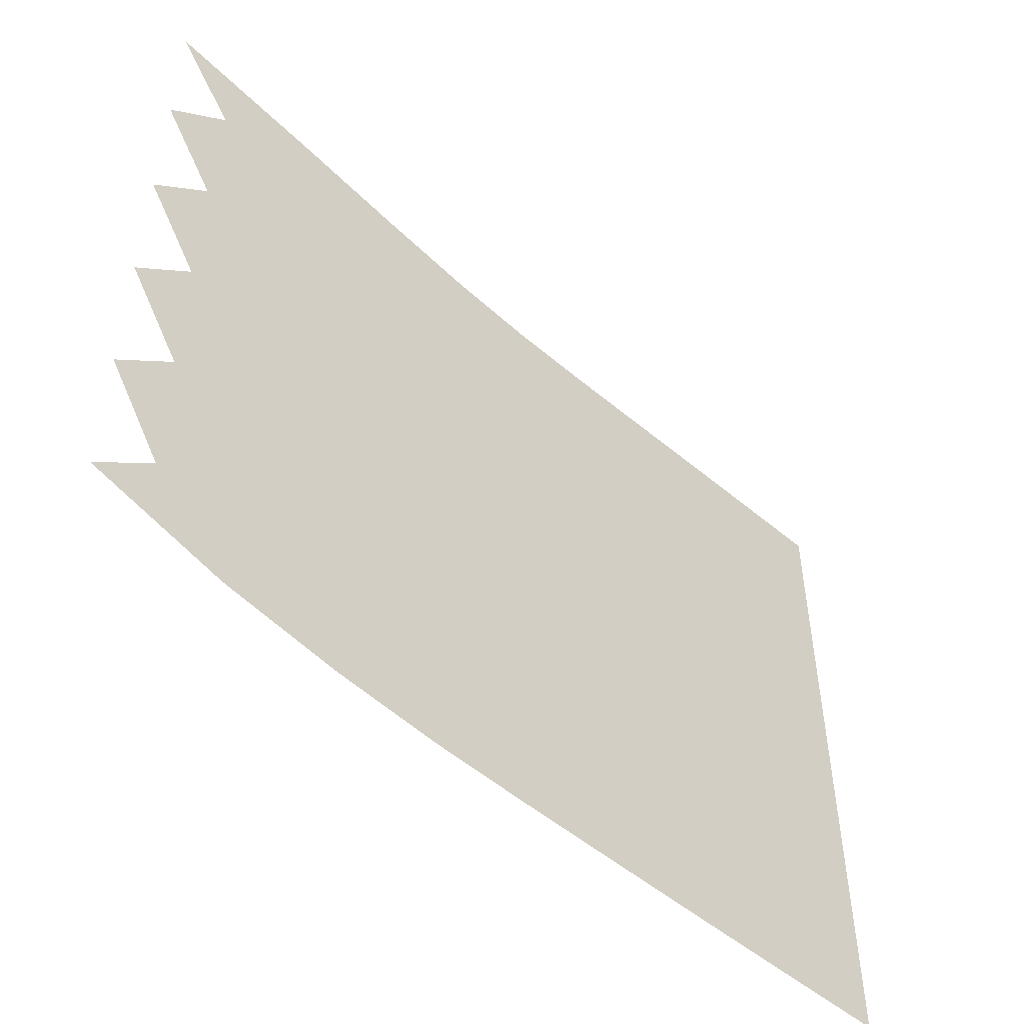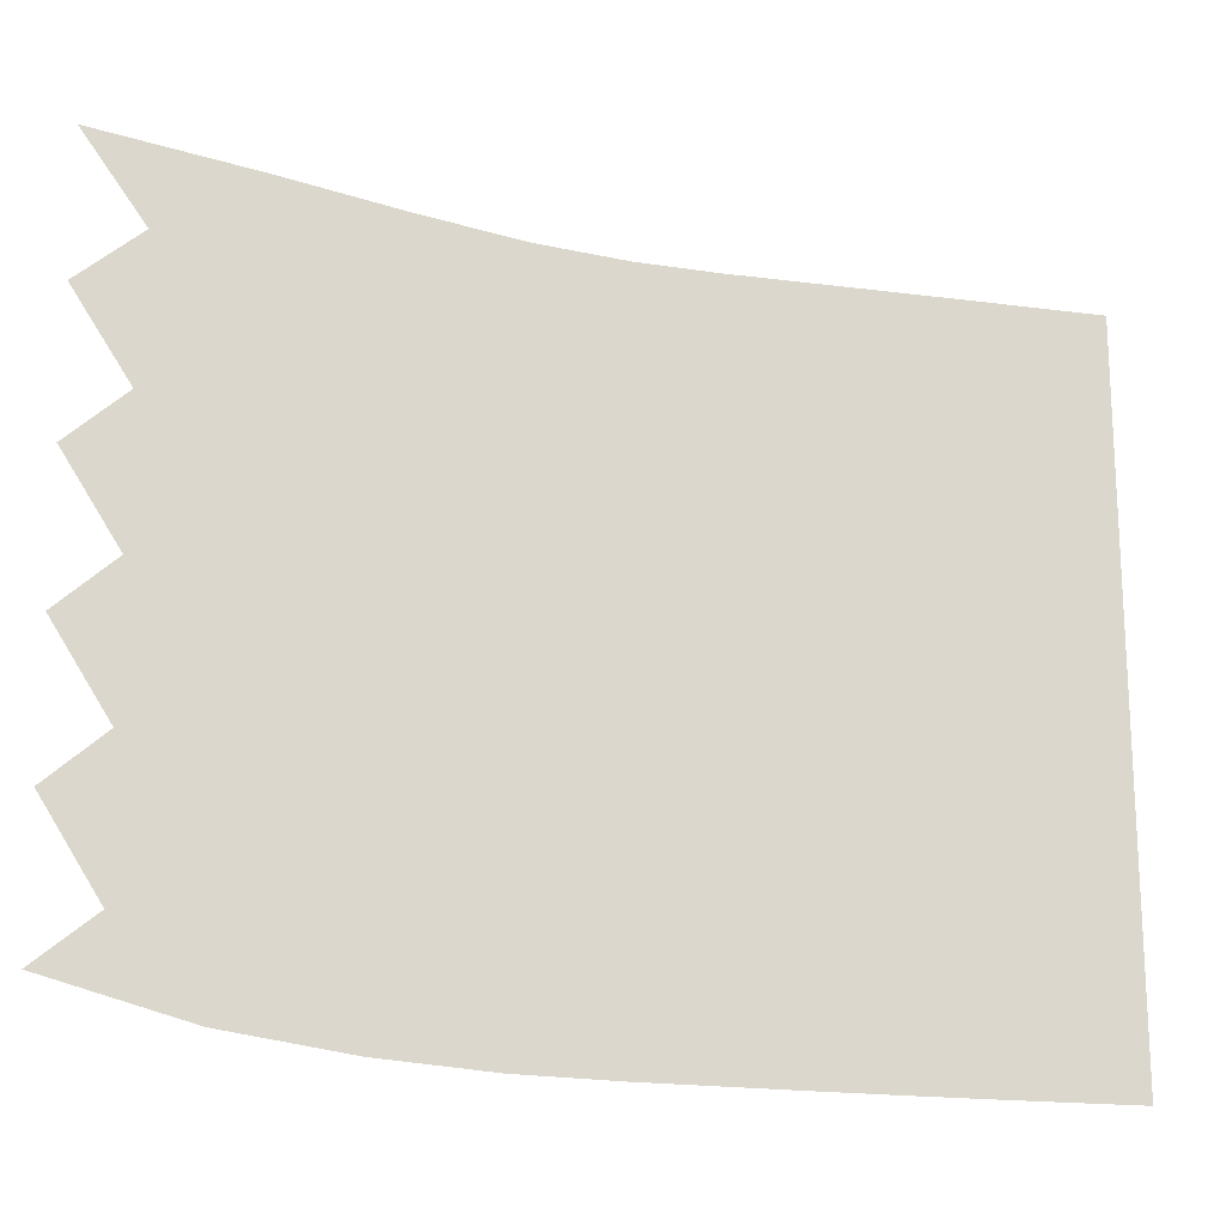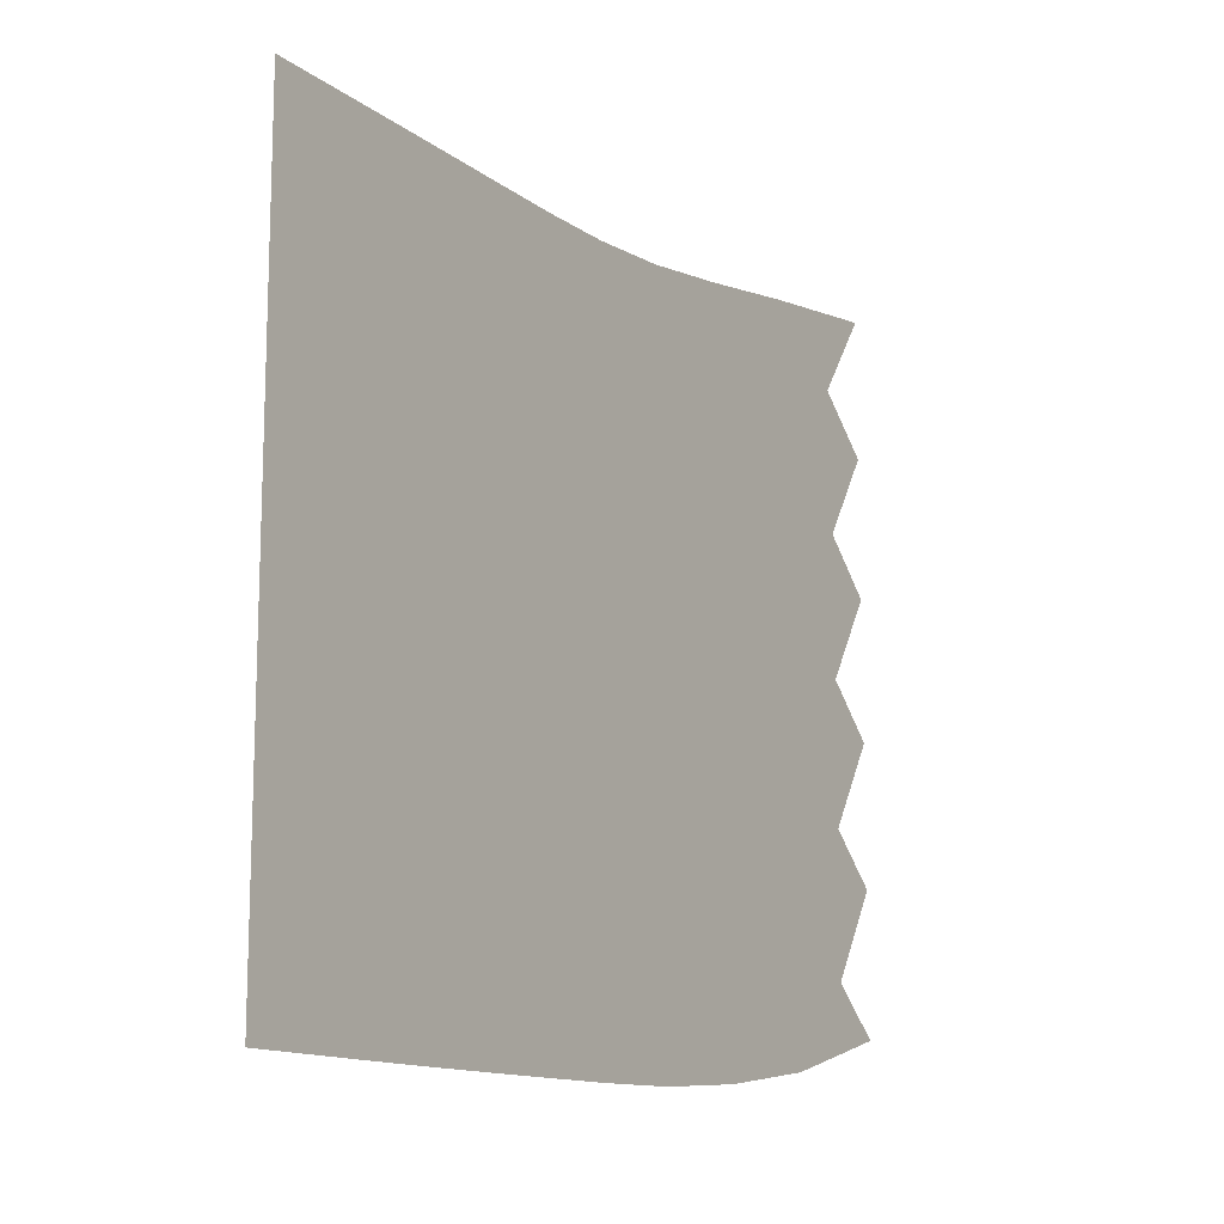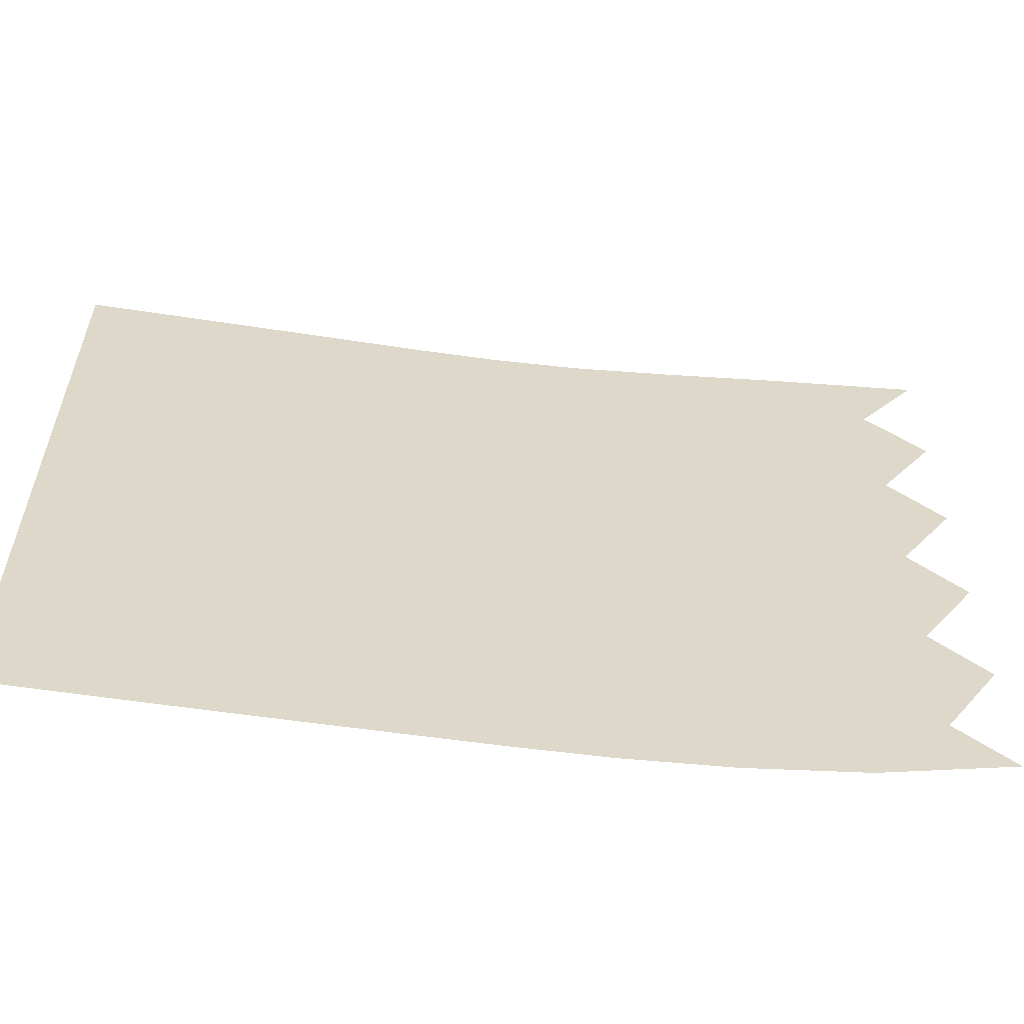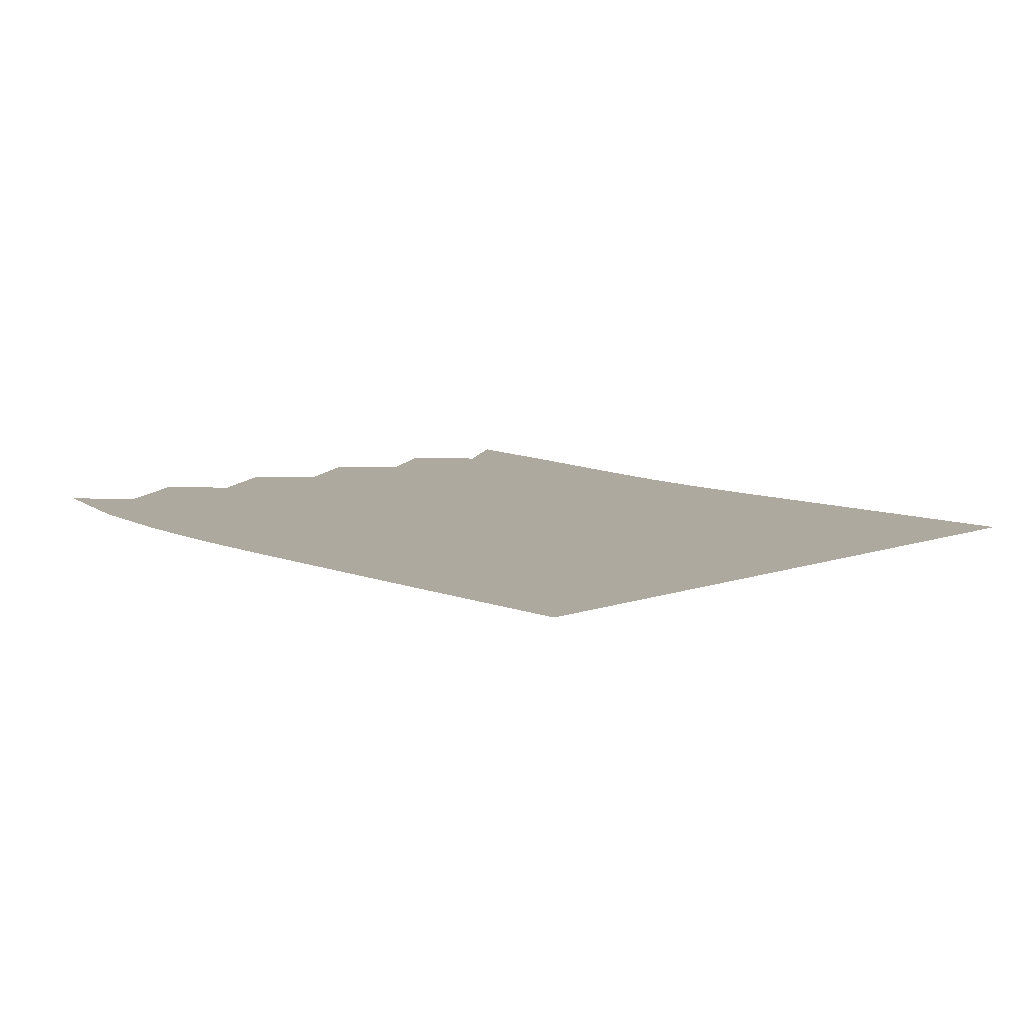
<metadata>
{"format":"obj","ext":"obj","renderer":"f3d","projection":"perspective","resolution":1024,"background":"white","views":[{"elev":-50.9,"azim":-42.7,"up":"+Y"},{"elev":-18.1,"azim":-14.7,"up":"+Y"},{"elev":-13.4,"azim":121.8,"up":"+Y"},{"elev":-58.9,"azim":171.1,"up":"+Y"},{"elev":9.0,"azim":46.2,"up":"+Z"}]}
</metadata>
<code>
v  0.002838  9.999  0
v  1.136  9.826  0
v  2.005  9.677  0
v  2.734  9.568  0
v  3.365  9.518  0
v  3.933  9.507  0
v  4.466  9.509  0
v  4.98  9.511  0
v  5.485  9.513  0
v  5.987  9.513  0
v  6.488  9.513  0
v  0.4489  9.379  0
v  1.159  9.317  0
v  1.935  9.187  0
v  2.656  9.083  0
v  3.309  9.027  0
v  3.902  9.009  0
v  4.451  9.008  0
v  4.974  9.011  0
v  5.483  9.012  0
v  5.986  9.013  0
v  6.487  9.013  0
v  0.004647  8.999  0
v  1.028  8.81  0
v  1.865  8.684  0
v  2.606  8.589  0
v  3.274  8.534  0
v  3.881  8.514  0
v  4.44  8.51  0
v  4.969  8.511  0
v  5.481  8.513  0
v  5.986  8.513  0
v  6.487  8.513  0
v  0.4139  8.371  0
v  1.101  8.301  0
v  1.864  8.184  0
v  2.59  8.093  0
v  3.259  8.04  0
v  3.87  8.018  0
v  4.435  8.013  0
v  4.967  8.012  0
v  5.481  8.013  0
v  5.986  8.013  0
v  6.487  8.013  0
v  0.004433  7.999  0
v  1.005  7.799  0
v  1.835  7.678  0
v  2.577  7.592  0
v  3.251  7.543  0
v  3.866  7.521  0
v  4.433  7.515  0
v  4.966  7.513  0
v  5.48  7.513  0
v  5.986  7.513  0
v  6.487  7.513  0
v  0.409  7.366  0
v  1.091  7.292  0
v  1.853  7.178  0
v  2.579  7.093  0
v  3.25  7.045  0
v  3.865  7.023  0
v  4.432  7.016  0
v  4.966  7.014  0
v  5.48  7.013  0
v  5.985  7.013  0
v  6.487  7.013  0
v  0.004416  6.999  0
v  1.003  6.79  0
v  1.832  6.67  0
v  2.574  6.59  0
v  3.249  6.545  0
v  3.865  6.524  0
v  4.432  6.517  0
v  4.966  6.514  0
v  5.48  6.514  0
v  5.985  6.513  0
v  6.487  6.513  0
v  0.411  6.359  0
v  1.093  6.279  0
v  1.855  6.165  0
v  2.582  6.087  0
v  3.253  6.045  0
v  3.867  6.025  0
v  4.433  6.018  0
v  4.966  6.015  0
v  5.48  6.014  0
v  5.986  6.014  0
v  6.487  6.013  0
v  0.004465  5.999  0
v  1.007  5.772  0
v  1.84  5.649  0
v  2.585  5.577  0
v  3.259  5.542  0
v  3.873  5.526  0
v  4.437  5.519  0
v  4.968  5.516  0
v  5.481  5.514  0
v  5.986  5.514  0
v  6.487  5.514  0
v  0.4173  5.346  0
v  1.097  5.251  0
v  1.869  5.133  0
v  2.606  5.066  0
v  3.278  5.039  0
v  3.886  5.027  0
v  4.445  5.02  0
v  4.972  5.017  0
v  5.483  5.015  0
v  5.986  5.014  0
v  6.487  5.014  0
v  0.002265  5  0
v  0.9898  4.734  0
v  1.853  4.61  0
v  2.63  4.551  0
v  3.312  4.533  0
v  3.913  4.526  0
v  4.459  4.521  0
v  4.978  4.517  0
v  5.485  4.515  0
v  5.987  4.514  0
v  6.488  4.514  0
f 1 2 13
f 1 13 12
f 2 3 14
f 2 14 13
f 3 4 15
f 3 15 14
f 4 5 16
f 4 16 15
f 5 6 17
f 5 17 16
f 6 7 18
f 6 18 17
f 7 8 19
f 7 19 18
f 8 9 20
f 8 20 19
f 9 10 21
f 9 21 20
f 10 11 22
f 10 22 21
f 12 13 24
f 12 24 23
f 13 14 25
f 13 25 24
f 14 15 26
f 14 26 25
f 15 16 27
f 15 27 26
f 16 17 28
f 16 28 27
f 17 18 29
f 17 29 28
f 18 19 30
f 18 30 29
f 19 20 31
f 19 31 30
f 20 21 32
f 20 32 31
f 21 22 33
f 21 33 32
f 23 24 35
f 23 35 34
f 24 25 36
f 24 36 35
f 25 26 37
f 25 37 36
f 26 27 38
f 26 38 37
f 27 28 39
f 27 39 38
f 28 29 40
f 28 40 39
f 29 30 41
f 29 41 40
f 30 31 42
f 30 42 41
f 31 32 43
f 31 43 42
f 32 33 44
f 32 44 43
f 34 35 46
f 34 46 45
f 35 36 47
f 35 47 46
f 36 37 48
f 36 48 47
f 37 38 49
f 37 49 48
f 38 39 50
f 38 50 49
f 39 40 51
f 39 51 50
f 40 41 52
f 40 52 51
f 41 42 53
f 41 53 52
f 42 43 54
f 42 54 53
f 43 44 55
f 43 55 54
f 45 46 57
f 45 57 56
f 46 47 58
f 46 58 57
f 47 48 59
f 47 59 58
f 48 49 60
f 48 60 59
f 49 50 61
f 49 61 60
f 50 51 62
f 50 62 61
f 51 52 63
f 51 63 62
f 52 53 64
f 52 64 63
f 53 54 65
f 53 65 64
f 54 55 66
f 54 66 65
f 56 57 68
f 56 68 67
f 57 58 69
f 57 69 68
f 58 59 70
f 58 70 69
f 59 60 71
f 59 71 70
f 60 61 72
f 60 72 71
f 61 62 73
f 61 73 72
f 62 63 74
f 62 74 73
f 63 64 75
f 63 75 74
f 64 65 76
f 64 76 75
f 65 66 77
f 65 77 76
f 67 68 79
f 67 79 78
f 68 69 80
f 68 80 79
f 69 70 81
f 69 81 80
f 70 71 82
f 70 82 81
f 71 72 83
f 71 83 82
f 72 73 84
f 72 84 83
f 73 74 85
f 73 85 84
f 74 75 86
f 74 86 85
f 75 76 87
f 75 87 86
f 76 77 88
f 76 88 87
f 78 79 90
f 78 90 89
f 79 80 91
f 79 91 90
f 80 81 92
f 80 92 91
f 81 82 93
f 81 93 92
f 82 83 94
f 82 94 93
f 83 84 95
f 83 95 94
f 84 85 96
f 84 96 95
f 85 86 97
f 85 97 96
f 86 87 98
f 86 98 97
f 87 88 99
f 87 99 98
f 89 90 101
f 89 101 100
f 90 91 102
f 90 102 101
f 91 92 103
f 91 103 102
f 92 93 104
f 92 104 103
f 93 94 105
f 93 105 104
f 94 95 106
f 94 106 105
f 95 96 107
f 95 107 106
f 96 97 108
f 96 108 107
f 97 98 109
f 97 109 108
f 98 99 110
f 98 110 109
f 100 101 112
f 100 112 111
f 101 102 113
f 101 113 112
f 102 103 114
f 102 114 113
f 103 104 115
f 103 115 114
f 104 105 116
f 104 116 115
f 105 106 117
f 105 117 116
f 106 107 118
f 106 118 117
f 107 108 119
f 107 119 118
f 108 109 120
f 108 120 119
f 109 110 121
f 109 121 120

</code>
